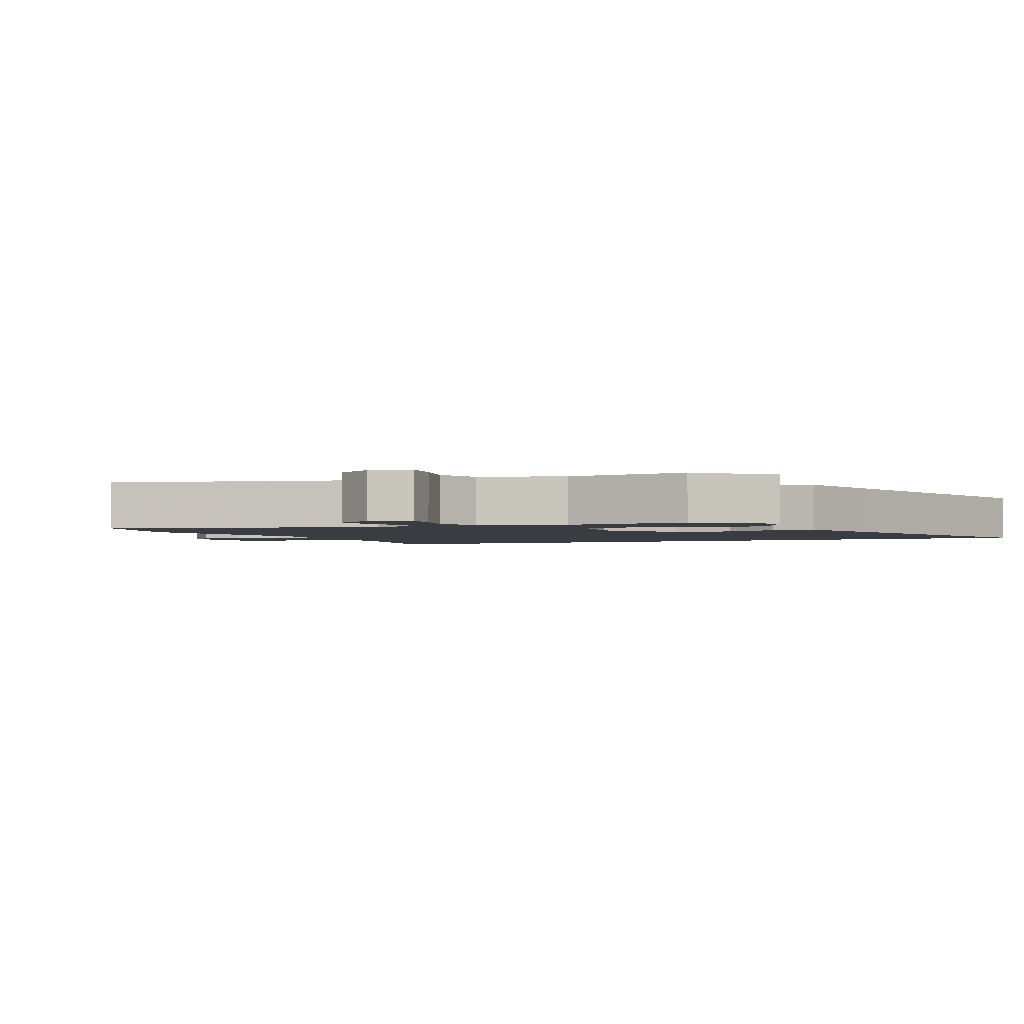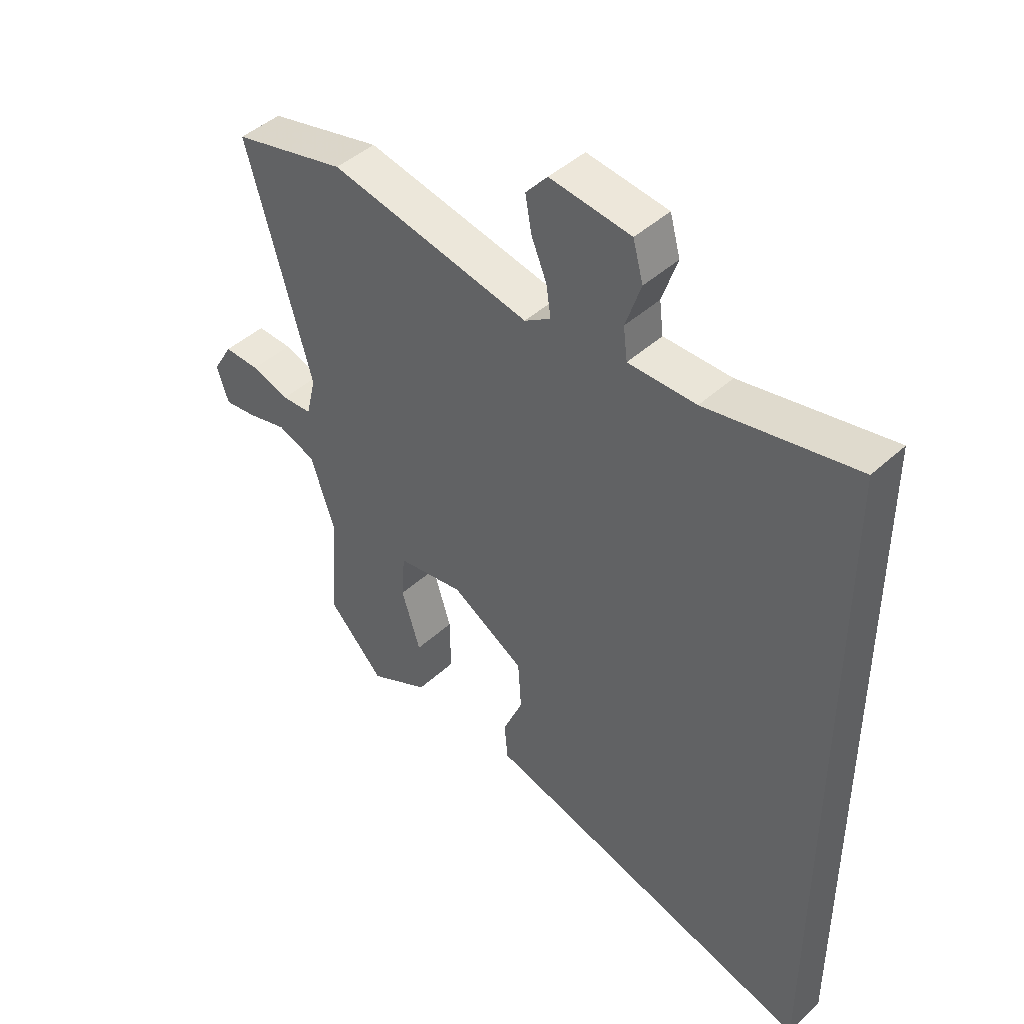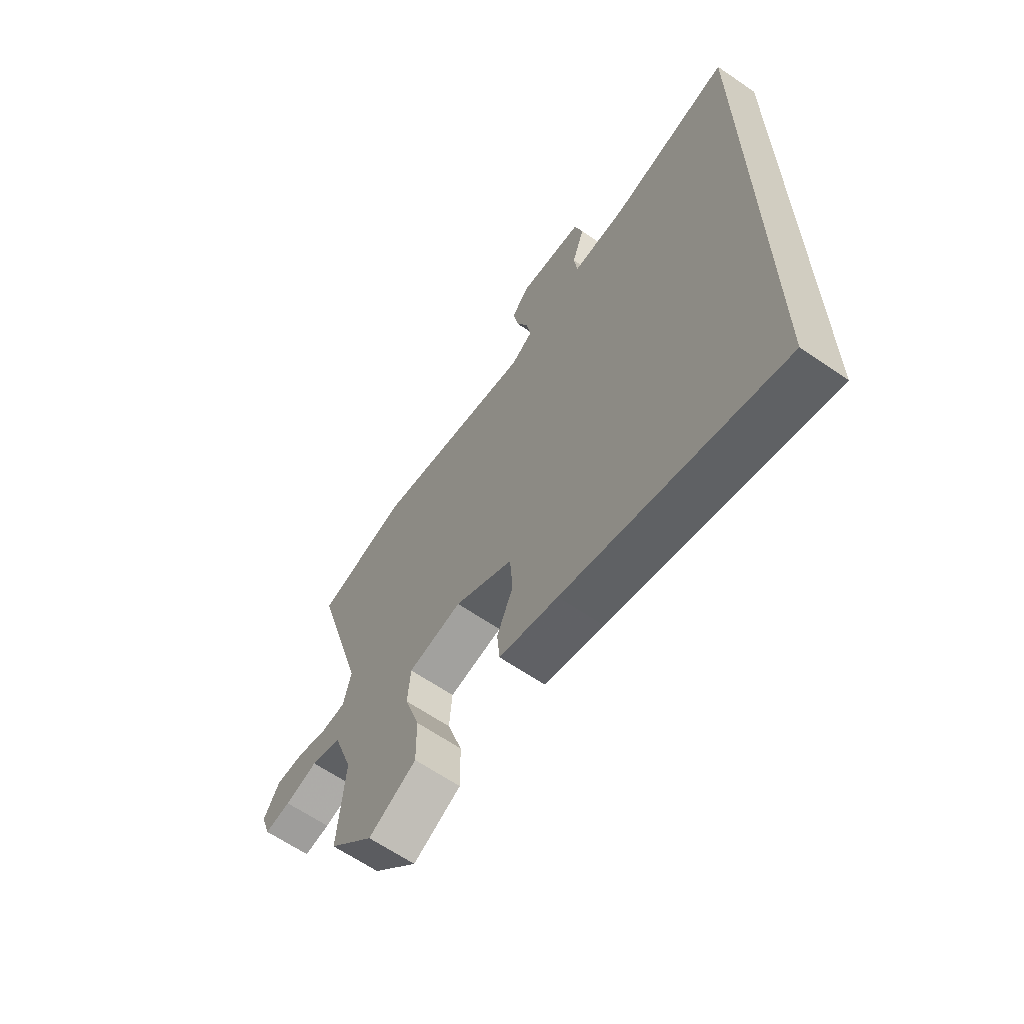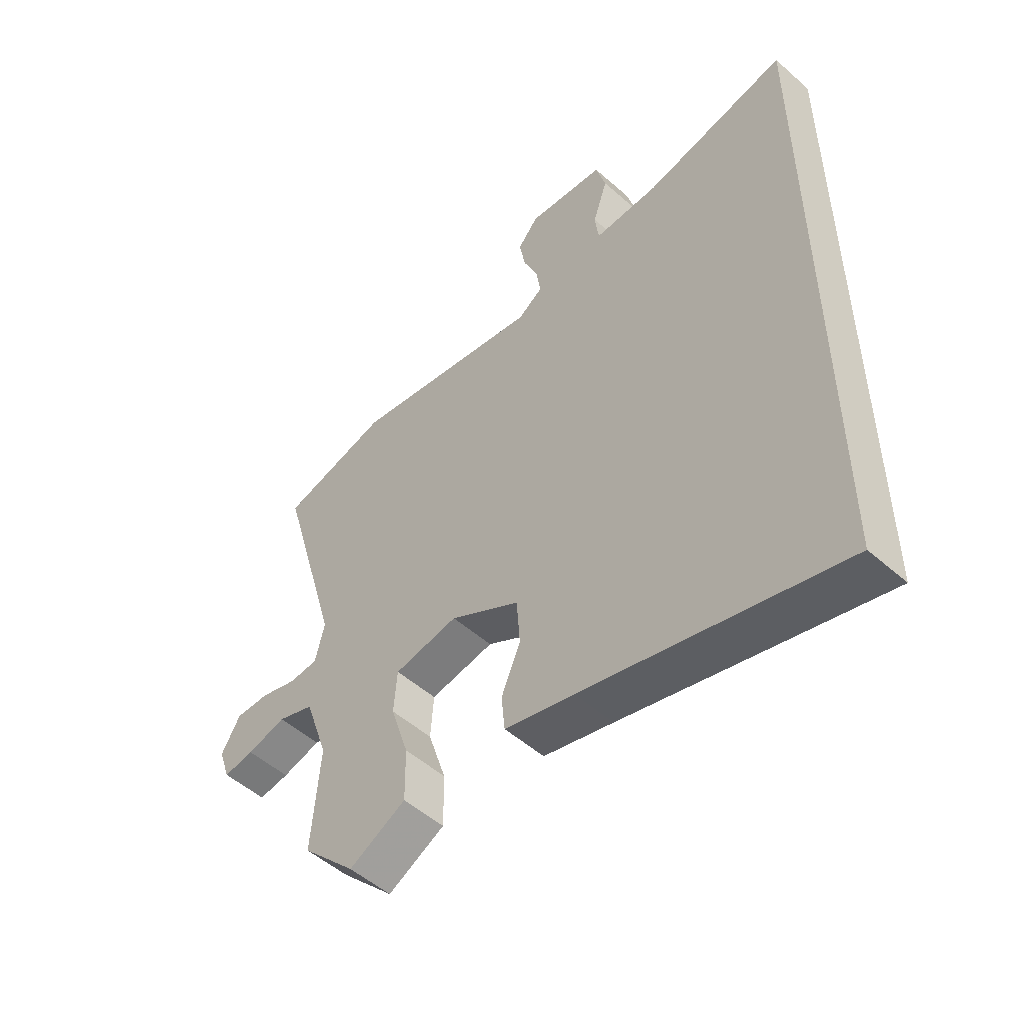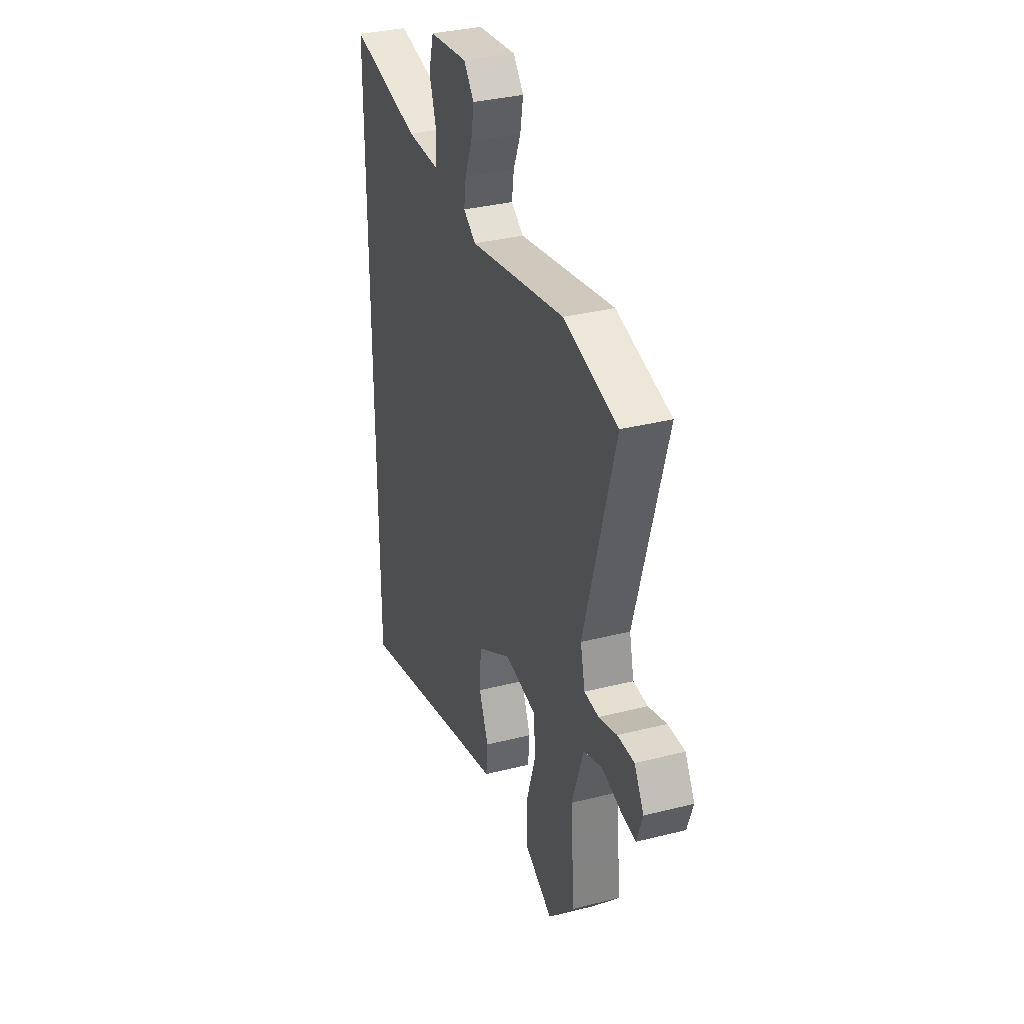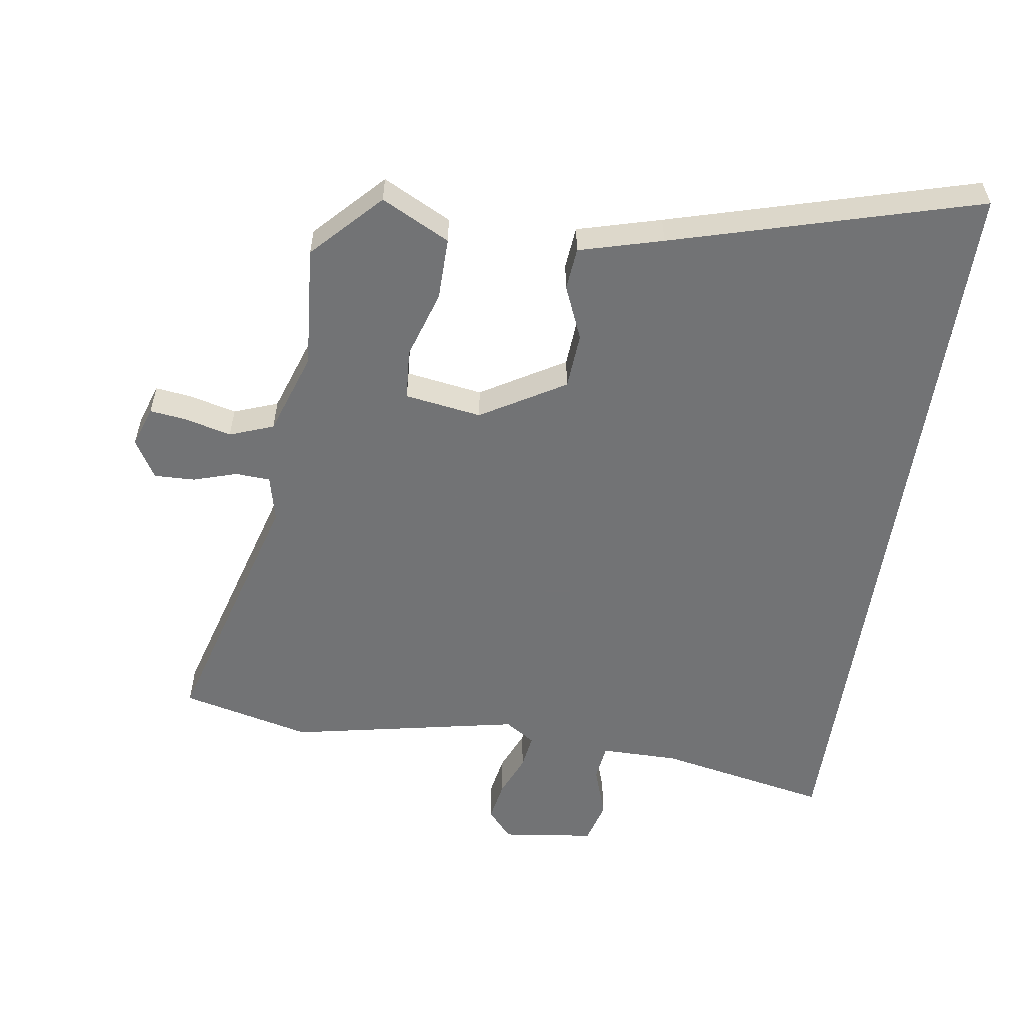
<metadata>
{"format":"obj","ext":"obj","renderer":"f3d","projection":"perspective","resolution":1024,"background":"white","views":[{"elev":-2.2,"azim":114.9,"up":"+Y"},{"elev":44.7,"azim":-136.7,"up":"+Z"},{"elev":-64.4,"azim":-124.6,"up":"+Z"},{"elev":-52.1,"azim":-133.5,"up":"+Z"},{"elev":33.9,"azim":71.0,"up":"+Z"},{"elev":-55.9,"azim":171.5,"up":"+Y"}]}
</metadata>
<code>
v -0.5 0.07 0.536
v -0.237 0.07 0.484
v -0.118 0.07 0.484
v -0.111 0.07 0.541
v -0.138 0.07 0.621
v -0.12 0.07 0.687
v 0.022 0.07 0.705
v 0.06 0.07 0.661
v 0.049 0.07 0.599
v 0.022 0.07 0.534
v 0.014 0.07 0.48
v 0.06 0.07 0.45
v 0.413 0.07 0.521
v 0.612 0.07 0.473
v 0.498 0.07 0.074
v 0.515 0.07 0.003
v 0.568 0.07 0
v 0.635 0.07 0.021
v 0.697 0.07 0.023
v 0.732 0.07 -0.036
v 0.711 0.07 -0.098
v 0.655 0.07 -0.091
v 0.584 0.07 -0.073
v 0.517 0.07 -0.098
v 0.474 0.07 -0.225
v 0.489 0.07 -0.413
v 0.391 0.07 -0.516
v 0.287 0.07 -0.463
v 0.288 0.07 -0.367
v 0.321 0.07 -0.263
v 0.315 0.07 -0.185
v 0.198 0.07 -0.167
v 0.07 0.07 -0.243
v 0.064 0.07 -0.329
v 0.099 0.07 -0.411
v 0.093 0.07 -0.476
v -0.034 0.07 -0.511
v -0.5 0.07 -0.643
v -0.5 0 0.536
v -0.237 0 0.484
v -0.118 0 0.484
v -0.111 0 0.541
v -0.138 0 0.621
v -0.12 0 0.687
v 0.022 0 0.705
v 0.06 0 0.661
v 0.049 0 0.599
v 0.022 0 0.534
v 0.014 0 0.48
v 0.06 0 0.45
v 0.413 0 0.521
v 0.612 0 0.473
v 0.498 0 0.074
v 0.515 0 0.003
v 0.568 0 0
v 0.635 0 0.021
v 0.697 0 0.023
v 0.732 0 -0.036
v 0.711 0 -0.098
v 0.655 0 -0.091
v 0.584 0 -0.073
v 0.517 0 -0.098
v 0.474 0 -0.225
v 0.489 0 -0.413
v 0.391 0 -0.516
v 0.287 0 -0.463
v 0.288 0 -0.367
v 0.321 0 -0.263
v 0.315 0 -0.185
v 0.198 0 -0.167
v 0.07 0 -0.243
v 0.064 0 -0.329
v 0.099 0 -0.411
v 0.093 0 -0.476
v -0.034 0 -0.511
v -0.5 0 -0.643
f 37 38 1 2
f 34 35 36 37
f 33 34 37 2
f 32 33 2 3
f 31 32 3 4
f 27 28 29 30
f 25 26 27 30
f 24 25 30 31
f 20 21 22 23
f 18 19 20 23
f 17 18 23 24
f 16 17 24 31
f 12 13 14 15
f 11 12 15 16
f 7 8 9 10
f 7 10 11
f 6 7 11
f 5 6 11
f 11 16 31
f 4 5 11 31
f 40 39 76 75
f 75 74 73 72
f 40 75 72 71
f 41 40 71 70
f 42 41 70 69
f 68 67 66 65
f 68 65 64 63
f 69 68 63 62
f 61 60 59 58
f 61 58 57 56
f 62 61 56 55
f 69 62 55 54
f 53 52 51 50
f 54 53 50 49
f 48 47 46 45
f 49 48 45
f 49 45 44
f 49 44 43
f 69 54 49
f 69 49 43 42
f 1 39 40 2
f 2 40 41 3
f 3 41 42 4
f 4 42 43 5
f 5 43 44 6
f 6 44 45 7
f 7 45 46 8
f 8 46 47 9
f 9 47 48 10
f 10 48 49 11
f 11 49 50 12
f 12 50 51 13
f 13 51 52 14
f 14 52 53 15
f 15 53 54 16
f 16 54 55 17
f 17 55 56 18
f 18 56 57 19
f 19 57 58 20
f 20 58 59 21
f 21 59 60 22
f 22 60 61 23
f 23 61 62 24
f 24 62 63 25
f 25 63 64 26
f 26 64 65 27
f 27 65 66 28
f 28 66 67 29
f 29 67 68 30
f 30 68 69 31
f 31 69 70 32
f 32 70 71 33
f 33 71 72 34
f 34 72 73 35
f 35 73 74 36
f 36 74 75 37
f 37 75 76 38
f 38 76 39 1

</code>
